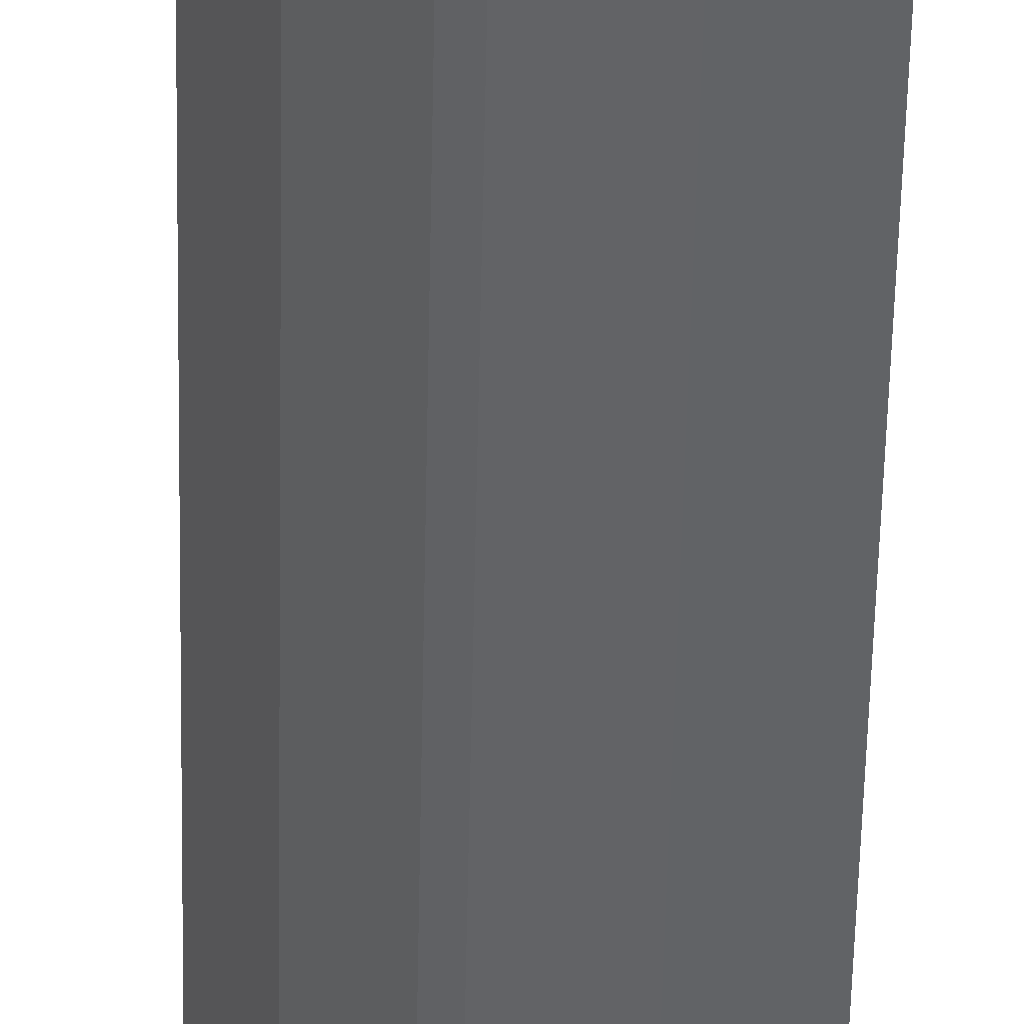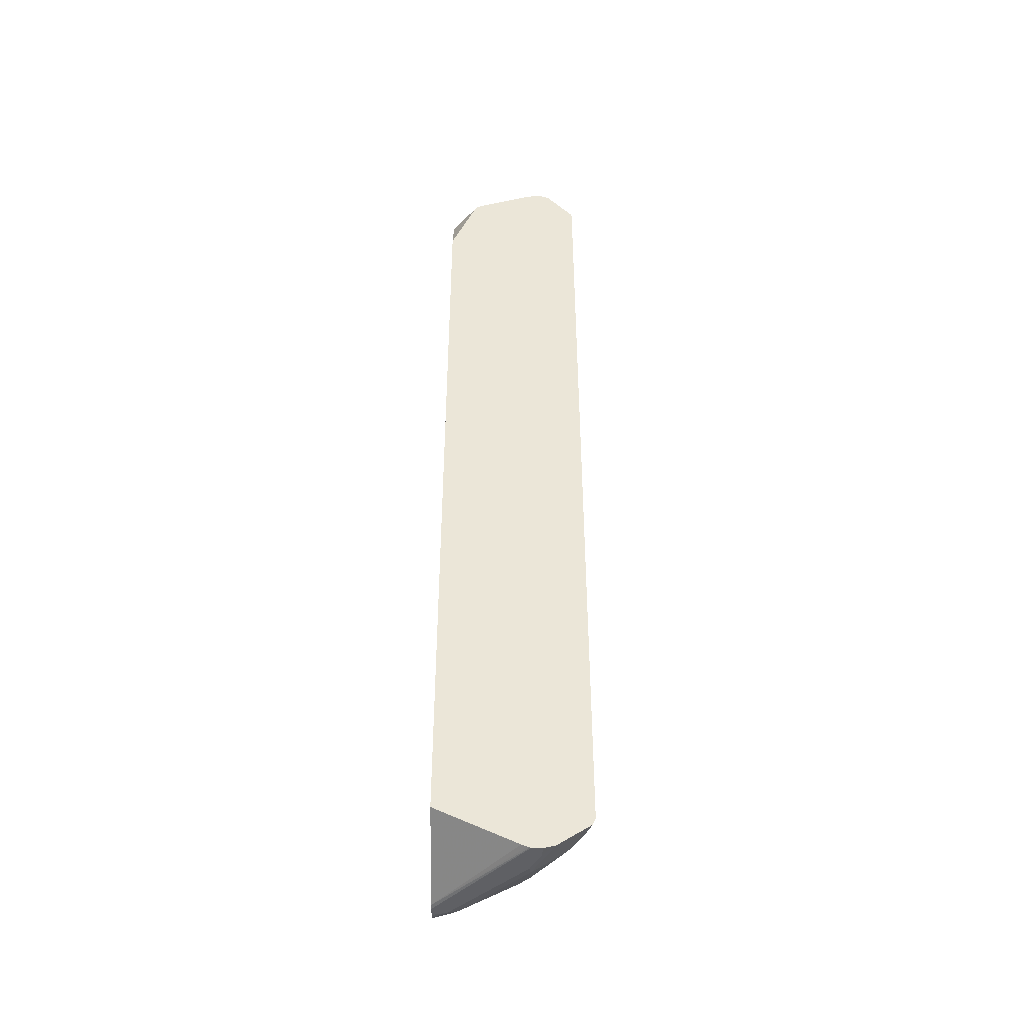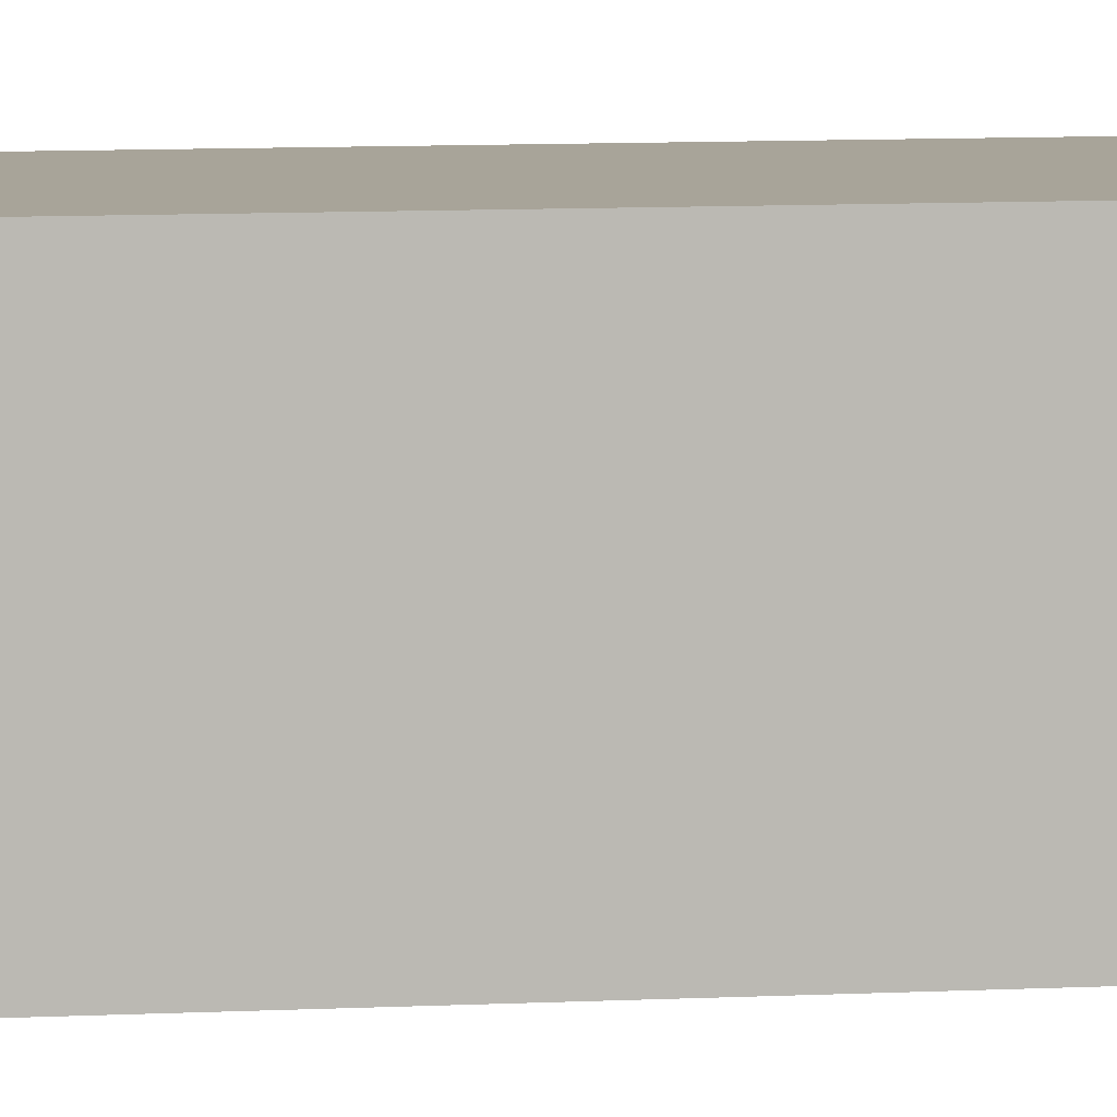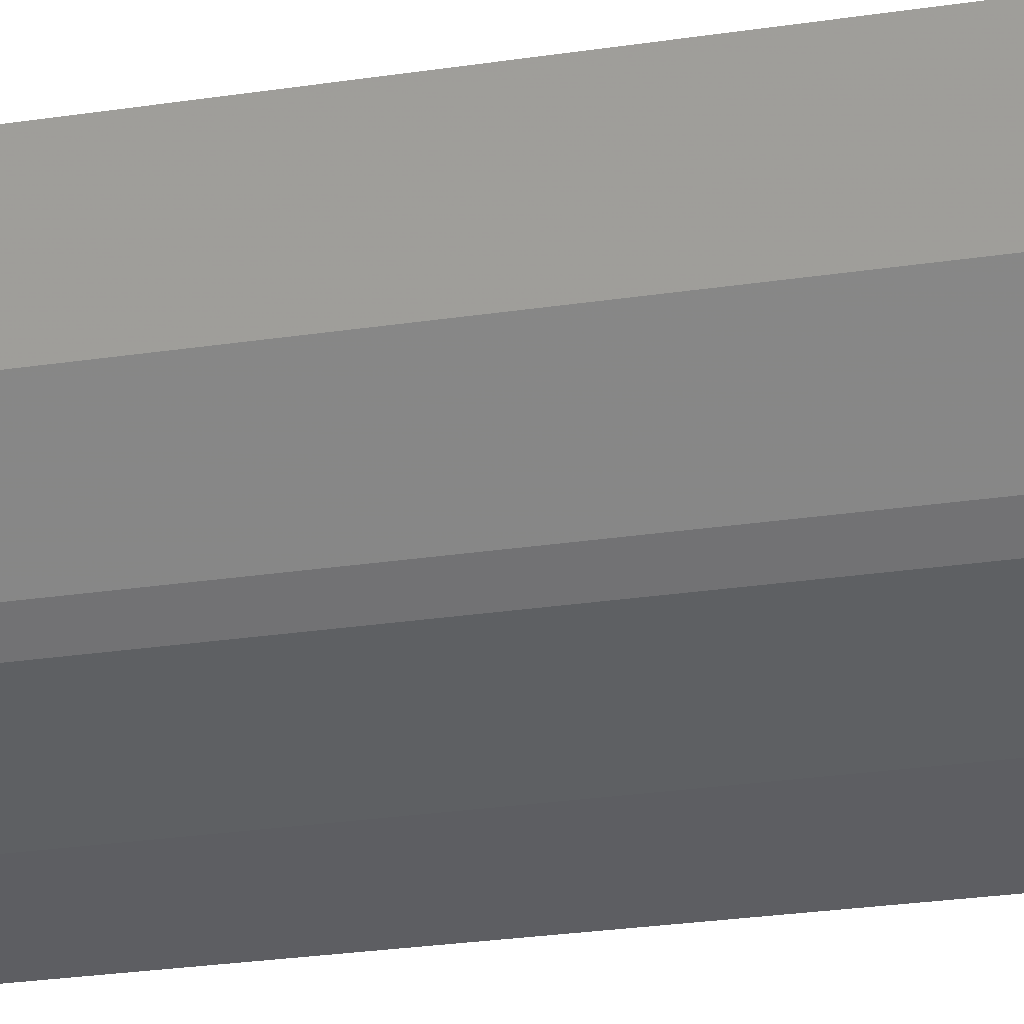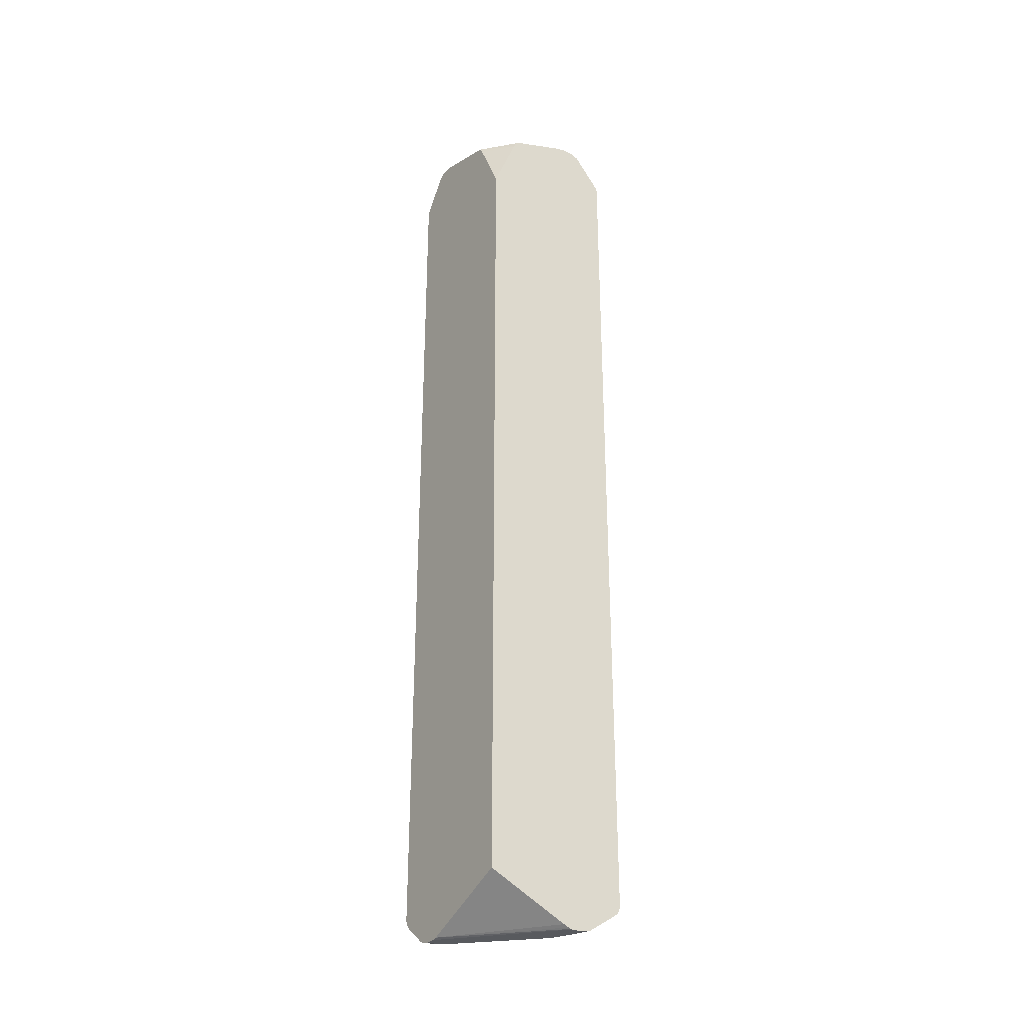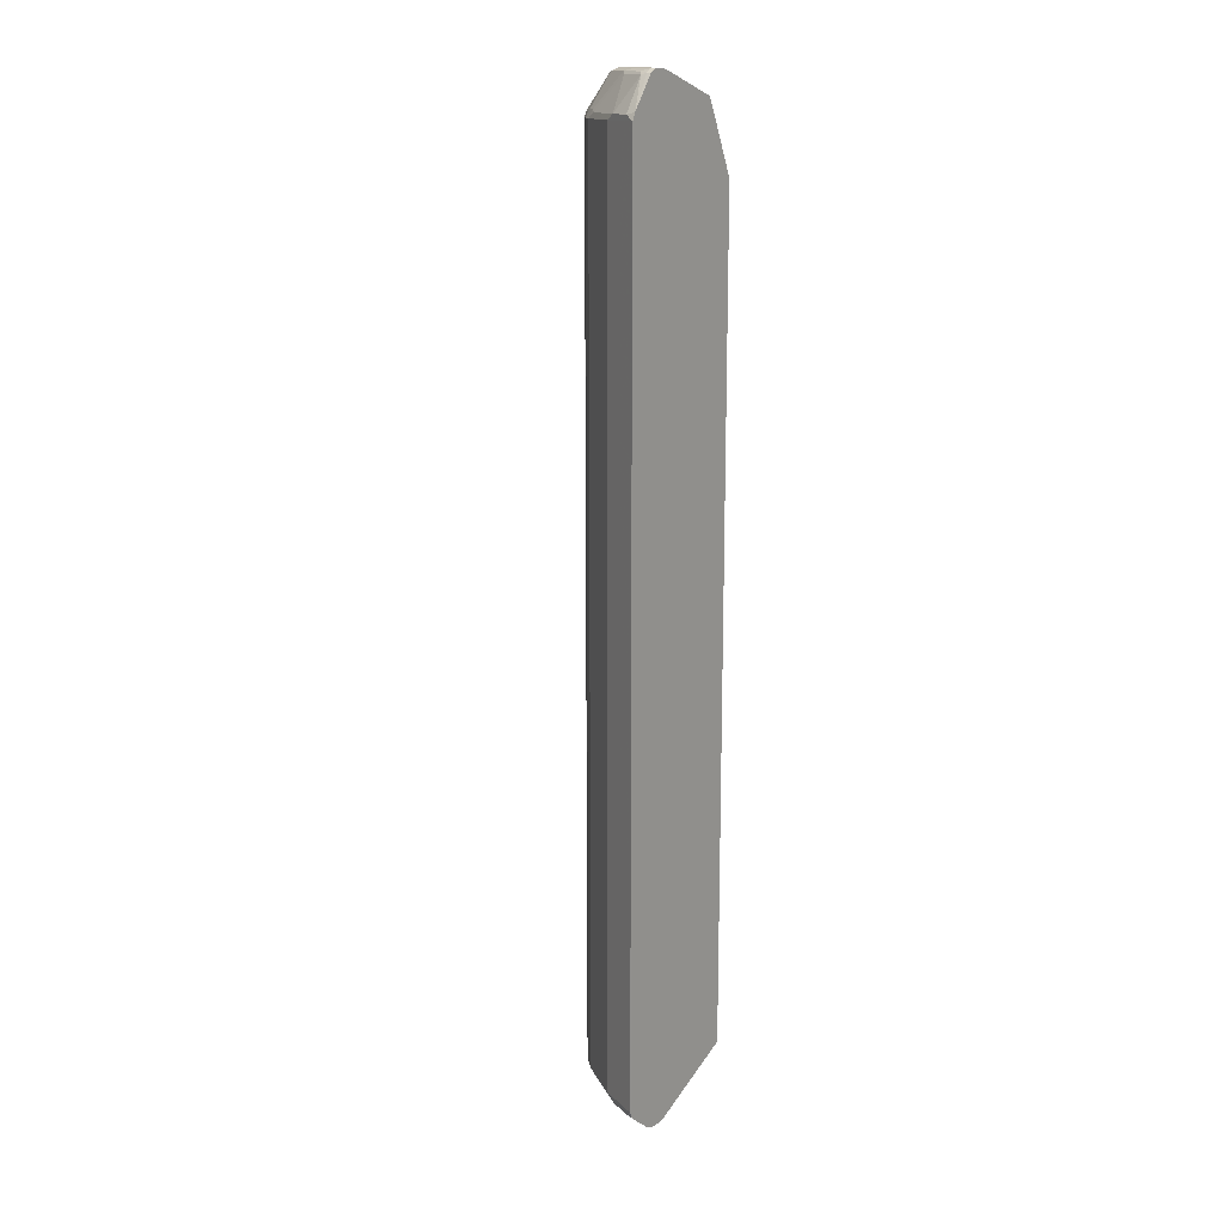
<metadata>
{"format":"obj","ext":"obj","renderer":"f3d","projection":"perspective","resolution":1024,"background":"white","views":[{"elev":-48.3,"azim":178.9,"up":"+Z"},{"elev":-44.4,"azim":-0.6,"up":"+Y"},{"elev":7.1,"azim":-99.6,"up":"+Z"},{"elev":-15.6,"azim":111.6,"up":"+Z"},{"elev":-30.9,"azim":-34.1,"up":"+Y"},{"elev":14.9,"azim":-144.9,"up":"+Y"}]}
</metadata>
<code>
v 0.4095 0.8562 -0.2026
v 0.3909 0.8562 -0.2026
v 0.4119 0.8556 -0.2026
v 0.4095 0.8562 -0.2234
v 0.2158 0.8562 -0.3909
v 0.3723 0.852 -0.2026
v 0.4242 0.8505 -0.2026
v 0.4219 0.8499 -0.2296
v 0.4095 0.8515 -0.2443
v 0.3723 0.8562 -0.2792
v 0.2158 0.8562 -0.4095
v 0.2158 0.8531 -0.3782
v 0.2792 0.8189 -0.2026
v 0.4713 0.7927 -0.2026
v 0.3847 0.8499 -0.2854
v 0.4739 0.7889 -0.2026
v 0.4591 0.794 -0.2296
v 0.4405 0.794 -0.2668
v 0.3723 0.8515 -0.3002
v 0.3351 0.8562 -0.3164
v 0.2234 0.8562 -0.4095
v 0.2158 0.8499 -0.4219
v 0.2158 0.8158 -0.2666
v 0.2682 0.8135 -0.2026
v 0.3816 0.8469 -0.2932
v 0.4374 0.791 -0.2746
v 0.456 0.791 -0.2374
v 0.4757 0.7816 -0.2026
v 0.3351 0.8515 -0.3374
v 0.3164 0.8562 -0.3351
v 0.3816 0.791 -0.349
v 0.3723 0.7957 -0.356
v 0.3536 0.7957 -0.3746
v 0.2792 0.8562 -0.3723
v 0.242 0.8515 -0.4118
v 0.2234 0.8499 -0.4219
v 0.2158 0.7947 -0.4626
v 0.2158 0.8138 -0.2621
v 0.2668 0.8127 -0.2026
v 0.4715 0.7816 -0.211
v 0.4343 0.7816 -0.2854
v 0.4757 -0.8003 -0.2026
v 0.2978 0.8515 -0.3746
v 0.3785 0.7816 -0.3599
v 0.3599 0.7816 -0.3785
v 0.3444 0.791 -0.3862
v 0.2885 0.8469 -0.3862
v 0.2327 0.8469 -0.4235
v 0.2327 0.791 -0.4607
v 0.2158 0.7816 -0.4691
v 0.2158 0.8003 -0.2551
v 0.2606 0.8003 -0.2026
v 0.2613 0.8018 -0.2026
v 0.4715 -0.8003 -0.211
v 0.4343 -0.8003 -0.2854
v 0.4703 -0.8132 -0.2026
v 0.4607 -0.8096 -0.2327
v 0.3785 -0.8003 -0.3599
v 0.2854 0.7816 -0.4343
v 0.3599 -0.8003 -0.3785
v 0.2699 0.791 -0.4421
v 0.2482 0.7816 -0.4529
v 0.2158 -0.8003 -0.4691
v 0.2158 0.6886 -0.2026
v 0.4421 -0.8096 -0.2699
v 0.3862 -0.8096 -0.3443
v 0.4688 -0.8142 -0.2026
v 0.4677 -0.8143 -0.2048
v 0.4491 -0.8143 -0.242
v 0.3746 -0.8143 -0.3536
v 0.356 -0.8143 -0.3723
v 0.2854 -0.8003 -0.4343
v 0.349 -0.8096 -0.3816
v 0.2746 -0.8096 -0.4374
v 0.2482 -0.8003 -0.4529
v 0.2373 -0.8096 -0.456
v 0.2296 -0.8127 -0.4591
v 0.2158 -0.8137 -0.4629
v 0.2158 -0.7816 -0.2026
v 0.4304 -0.8143 -0.2792
v 0.413 -0.8514 -0.2026
v 0.4118 -0.8515 -0.2048
v 0.3746 -0.8515 -0.2792
v 0.356 -0.8515 -0.2978
v 0.3188 -0.8515 -0.3351
v 0.2629 -0.8515 -0.3909
v 0.2815 -0.8143 -0.4281
v 0.2668 -0.8127 -0.4405
v 0.2482 -0.8499 -0.4033
v 0.2158 -0.8505 -0.4178
v 0.2158 -0.8542 -0.3713
v 0.3587 -0.8502 -0.2026
v 0.4116 -0.852 -0.2026
v 0.3909 -0.8562 -0.2234
v 0.3723 -0.8562 -0.2606
v 0.3351 -0.8562 -0.2978
v 0.242 -0.8562 -0.3909
v 0.2158 -0.8537 -0.4095
v 0.2158 -0.8562 -0.3798
v 0.3723 -0.8557 -0.2026
v 0.368 -0.8541 -0.2026
v 0.393 -0.8562 -0.2026
v 0.2158 -0.8562 -0.3984
v 0.3723 -0.8562 -0.2048
v 0.3744 -0.8562 -0.2026
f 50 62 75
f 57 68 69
f 56 68 57
f 56 67 68
f 55 66 58
f 54 57 55
f 55 57 65
f 51 64 52
f 50 75 63
f 55 65 66
f 57 69 80
f 59 75 62
f 58 66 70
f 58 70 71
f 58 71 60
f 59 72 75
f 60 71 73
f 60 73 74
f 60 74 72
f 63 75 76
f 49 62 50
f 63 76 77
f 57 80 65
f 49 59 62
f 41 55 58
f 48 61 49
f 63 77 78
f 35 48 36
f 36 48 37
f 37 48 49
f 37 49 50
f 38 51 52
f 38 52 53
f 38 53 39
f 40 54 55
f 40 55 41
f 49 61 59
f 41 58 44
f 42 57 54
f 43 46 47
f 44 58 60
f 44 60 45
f 45 59 46
f 45 60 72
f 45 72 59
f 46 59 61
f 46 61 47
f 47 61 48
f 42 56 57
f 65 80 66
f 85 96 97
f 67 81 82
f 84 95 96
f 84 96 85
f 35 47 48
f 85 97 86
f 86 97 89
f 86 89 88
f 86 88 87
f 89 97 90
f 90 97 98
f 91 99 100
f 83 95 84
f 91 100 101
f 93 102 94
f 94 102 105
f 94 105 104
f 94 104 99
f 94 99 103
f 94 103 97
f 94 97 96
f 94 96 95
f 97 103 98
f 99 104 100
f 91 101 92
f 66 80 70
f 82 95 83
f 82 93 94
f 67 82 68
f 68 82 69
f 69 82 83
f 69 83 80
f 70 80 83
f 70 83 84
f 70 84 71
f 71 84 85
f 71 85 86
f 71 86 87
f 82 94 95
f 71 87 74
f 72 74 76
f 72 76 75
f 74 88 77
f 74 77 76
f 74 87 88
f 77 88 89
f 77 89 90
f 77 90 78
f 79 91 92
f 81 93 82
f 71 74 73
f 35 43 47
f 100 104 105
f 33 46 43
f 1 10 20
f 1 20 30
f 1 30 34
f 1 34 21
f 1 21 11
f 1 11 5
f 1 5 2
f 2 5 6
f 3 7 4
f 4 7 8
f 1 4 10
f 4 8 9
f 4 19 10
f 5 11 22
f 5 22 37
f 5 37 50
f 5 63 78
f 5 78 90
f 5 90 98
f 5 98 103
f 5 103 99
f 5 99 91
f 4 9 19
f 5 91 79
f 1 3 4
f 1 14 7
f 34 43 35
f 1 2 6
f 1 6 13
f 1 13 24
f 1 24 39
f 1 39 53
f 1 53 52
f 1 52 64
f 1 64 79
f 1 79 92
f 1 7 3
f 1 92 101
f 1 100 105
f 1 105 102
f 1 102 93
f 1 93 81
f 1 81 67
f 1 67 56
f 1 56 42
f 1 42 28
f 1 28 16
f 1 16 14
f 1 101 100
f 5 79 64
f 5 50 63
f 5 51 38
f 19 31 32
f 19 32 33
f 19 33 29
f 21 34 35
f 21 35 36
f 22 36 37
f 5 64 51
f 24 38 39
f 25 26 31
f 26 27 28
f 26 28 40
f 26 40 41
f 26 41 44
f 26 44 31
f 28 42 54
f 28 54 40
f 29 43 30
f 29 33 43
f 30 43 34
f 31 44 32
f 32 44 45
f 32 45 33
f 33 45 46
f 19 25 31
f 19 30 20
f 23 38 24
f 17 26 18
f 5 38 23
f 5 23 12
f 19 29 30
f 6 12 13
f 7 14 8
f 8 15 19
f 8 19 9
f 8 14 16
f 8 16 17
f 8 17 18
f 8 18 15
f 5 12 6
f 11 21 36
f 10 19 20
f 17 27 26
f 16 27 17
f 15 26 25
f 15 18 26
f 16 28 27
f 13 23 24
f 12 23 13
f 11 36 22
f 15 25 19

</code>
